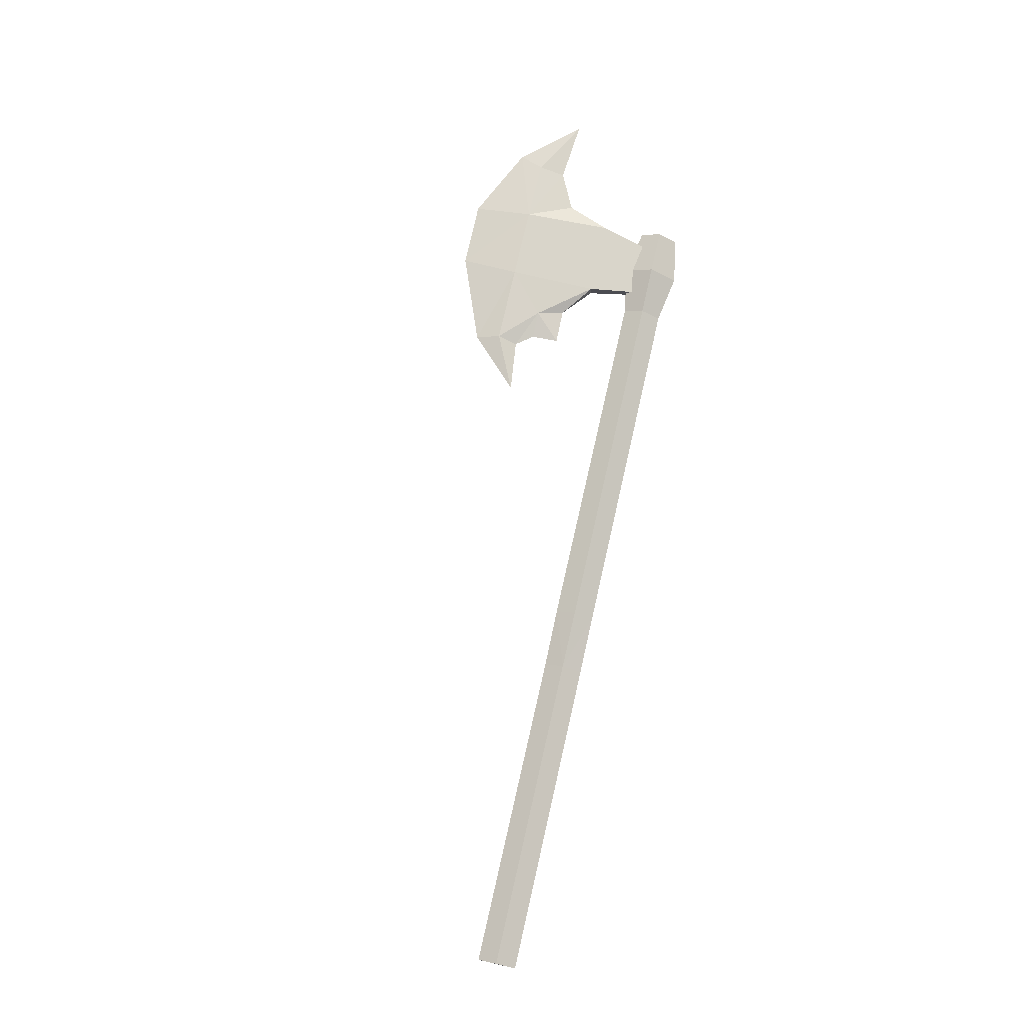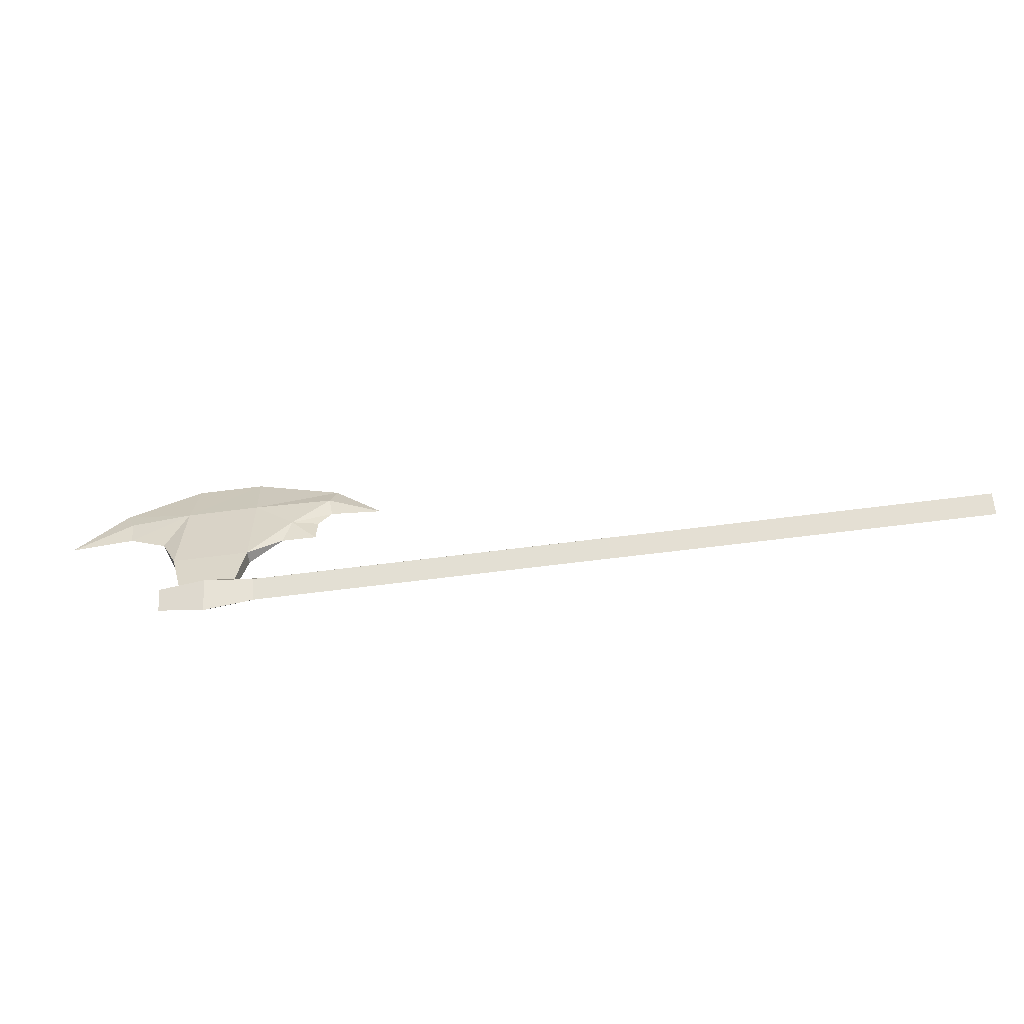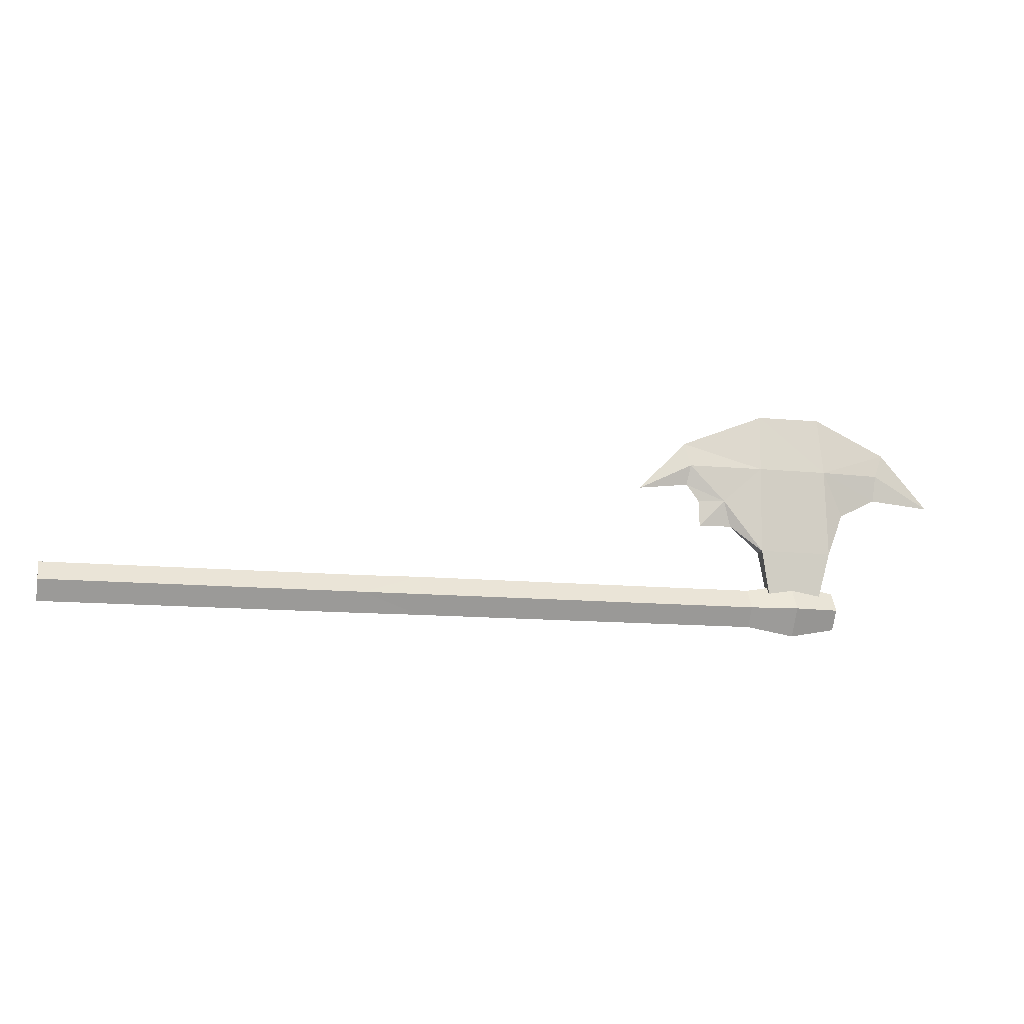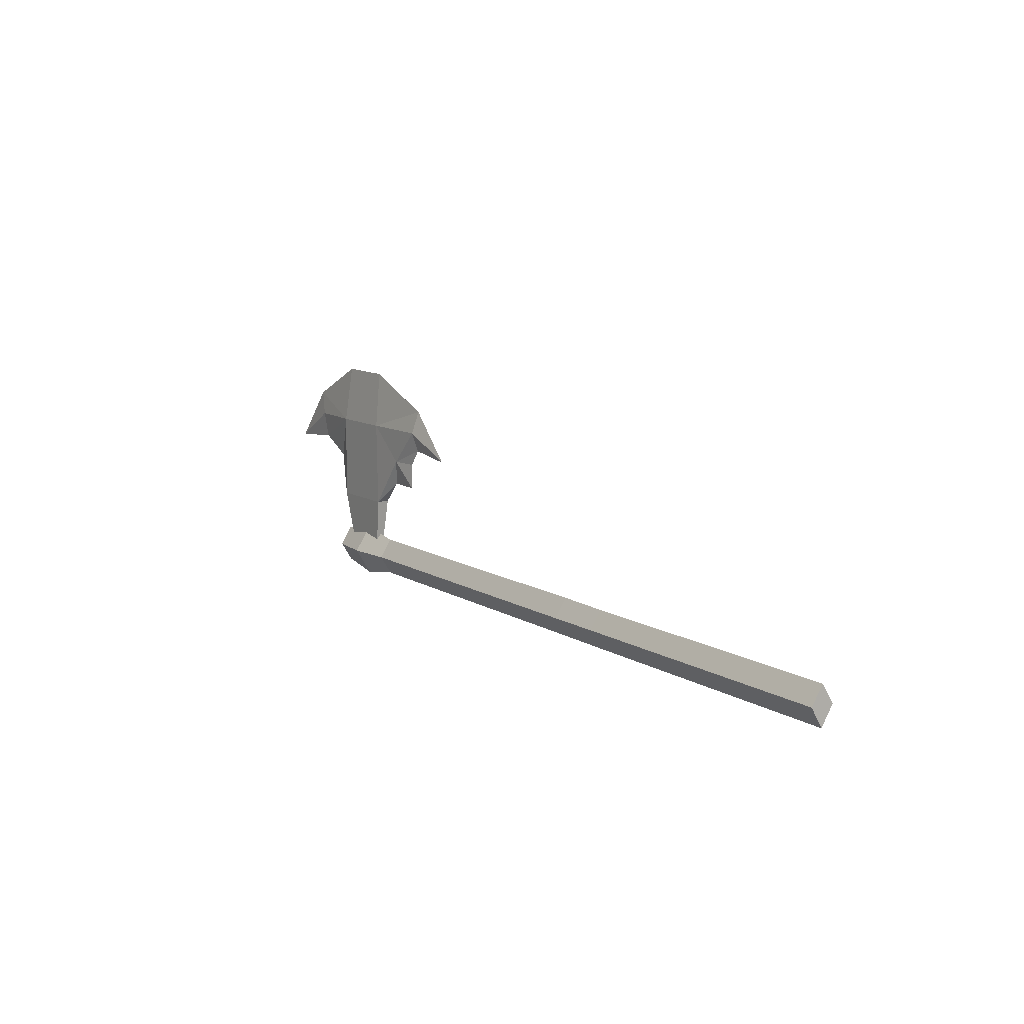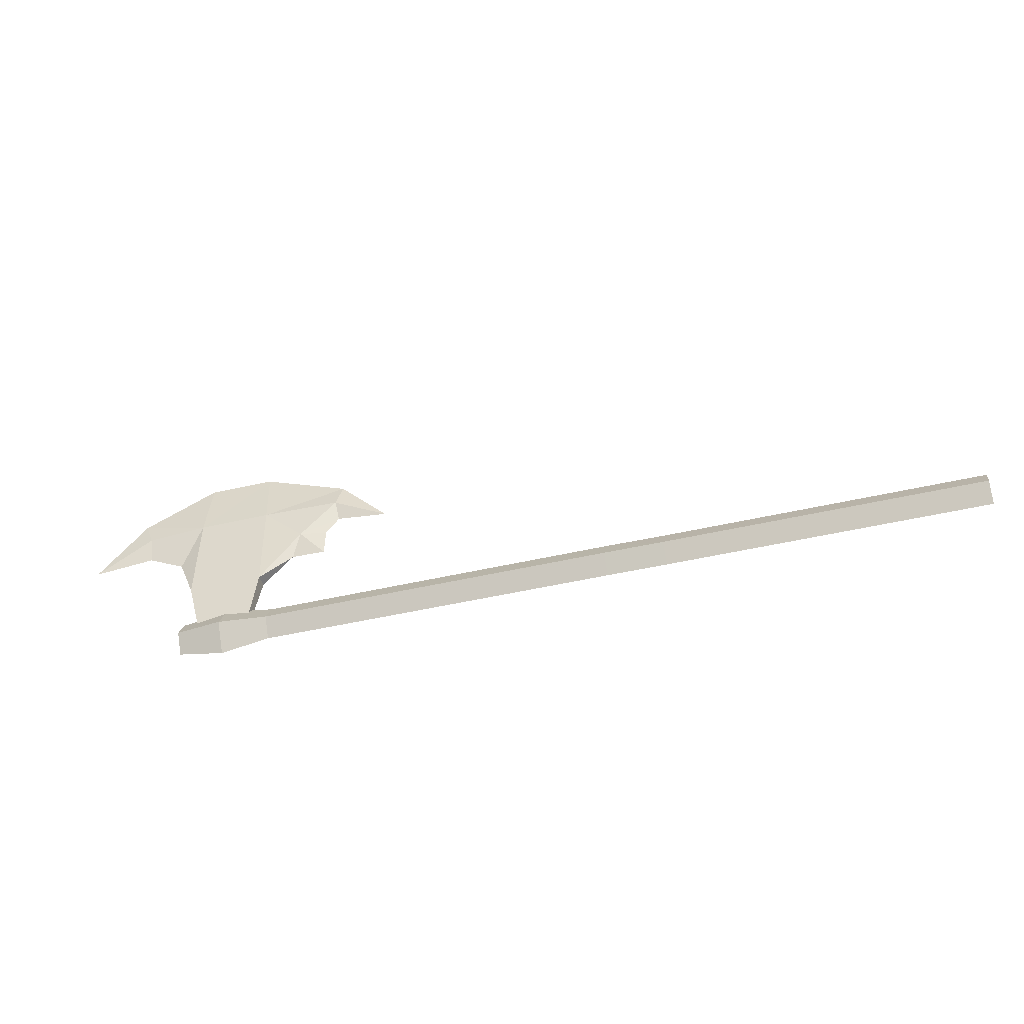
<metadata>
{"format":"obj","ext":"obj","renderer":"f3d","projection":"perspective","resolution":1024,"background":"white","views":[{"elev":74.5,"azim":102.9,"up":"+Y"},{"elev":-59.2,"azim":7.8,"up":"+Z"},{"elev":-11.3,"azim":165.0,"up":"+Z"},{"elev":10.3,"azim":56.9,"up":"+Z"},{"elev":-43.5,"azim":15.8,"up":"+Z"}]}
</metadata>
<code>
o ITMW_1H_AXE_01
v -0.6945 -0 0.1126
v -0.3807 -0 0.1186
v -0.5173 0.00324 0.00162
v -0.5752 -0 0.1998
v -0.6467 -0 0.1664
v -0.4285 -0 0.1664
v -0.5122 -0 0.1993
v -0.5659 -0.00324 0.00162
v -0.4434 -0 0.08273
v -0.4302 -0 0.1244
v -0.5846 -0 -0.01836
v 0.1993 -0 -0.01855
v -0.5846 -0 0.0185
v 0.1993 -0 0.01785
v -0.4762 -0 0.08346
v -0.5846 0.01134 6.9e-05
v -0.5846 -0.01134 6.9e-05
v 0.1993 0.0112 8.9e-05
v 0.1993 -0.01104 8.9e-05
v -0.5079 -0.005978 0.05901
v -0.5079 0.005978 0.05901
v -0.5173 -0.00324 0.00162
v -0.5809 0.005978 0.05882
v -0.5991 -0 0.1003
v -0.5659 0.00324 0.00162
v -0.5779 0.006974 0.1435
v -0.5809 -0.005978 0.05882
v -0.6352 -0 0.1179
v -0.5779 -0.006974 0.1435
v -0.4335 -0.004982 0.1435
v -0.4335 0.004982 0.1435
v -0.493 -0 -0.01836
v -0.493 -0 0.0185
v -0.54 -0.0162 9.9e-05
v -0.54 0.0162 9.9e-05
v -0.54 -0 0.02642
v -0.54 -0 -0.02623
v -0.4683 0.004982 0.1086
v -0.4683 -0.004982 0.1086
v -0.5082 -0.006974 0.1435
v -0.5082 0.006974 0.1435
v -0.4426 -0 0.1082
v -0.493 0.01134 6.9e-05
v -0.493 -0.01134 6.9e-05
v -0.6377 0.002989 0.1435
v -0.6377 -0.002989 0.1435
v -0.1551 -0 0.0185
v -0.09875 -0.01104 8.9e-05
v -0.1551 -0 -0.01836
v -0.09875 0.0112 8.9e-05
v -0.09875 -0 0.01785
v -0.1551 -0.01134 6.9e-05
v -0.1551 0.01134 6.9e-05
v -0.09875 -0 -0.01855
f 41 7 6
f 7 40 6
f 5 29 4
f 5 4 26
f 5 1 46
f 5 45 1
f 6 31 41
f 40 30 6
f 4 29 7
f 26 4 7
f 27 22 20
f 26 24 28
f 41 31 38
f 40 39 30
f 39 10 30
f 38 31 10
f 39 9 42
f 38 42 9
f 20 39 40
f 21 20 22
f 21 41 38
f 15 20 21
f 22 3 21
f 23 21 3
f 23 3 25
f 27 8 22
f 27 23 25
f 25 8 27
f 26 21 23
f 24 26 23
f 27 24 23
f 29 27 20
f 1 28 46
f 1 45 28
f 24 27 29
f 28 24 29
f 30 10 2
f 30 2 6
f 31 2 10
f 31 6 2
f 21 38 15
f 38 9 15
f 20 15 39
f 39 15 9
f 29 40 7
f 29 20 40
f 26 7 41
f 26 41 21
f 39 42 10
f 38 10 42
f 28 45 26
f 5 26 45
f 29 46 28
f 5 46 29
f 52 44 32
f 43 53 49
f 54 12 19
f 12 54 50
f 16 11 17
f 53 43 33
f 17 13 16
f 44 52 47
f 51 14 18
f 19 12 18
f 18 14 19
f 14 51 48
f 32 37 35
f 32 34 37
f 33 35 36
f 33 36 34
f 34 17 11
f 34 13 17
f 35 16 13
f 35 11 16
f 13 36 35
f 34 36 13
f 35 37 11
f 11 37 34
f 33 43 35
f 35 43 32
f 32 44 34
f 34 44 33
f 33 47 53
f 47 33 44
f 19 48 54
f 48 19 14
f 49 32 43
f 32 49 52
f 18 50 51
f 50 18 12
f 47 51 50
f 48 51 47
f 48 52 49
f 48 47 52
f 50 53 47
f 50 49 53
f 50 54 49
f 49 54 48

</code>
